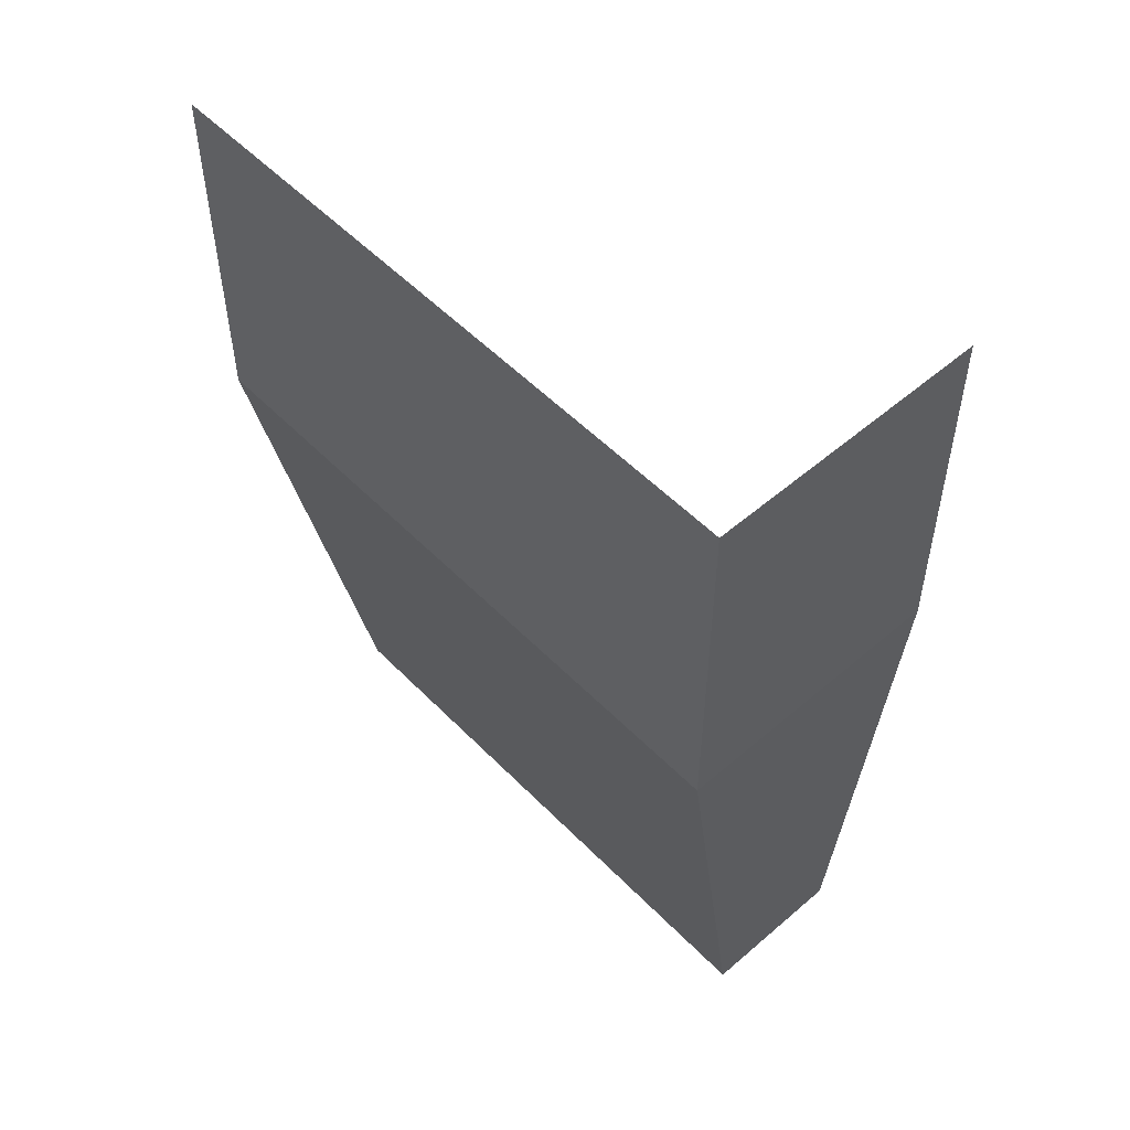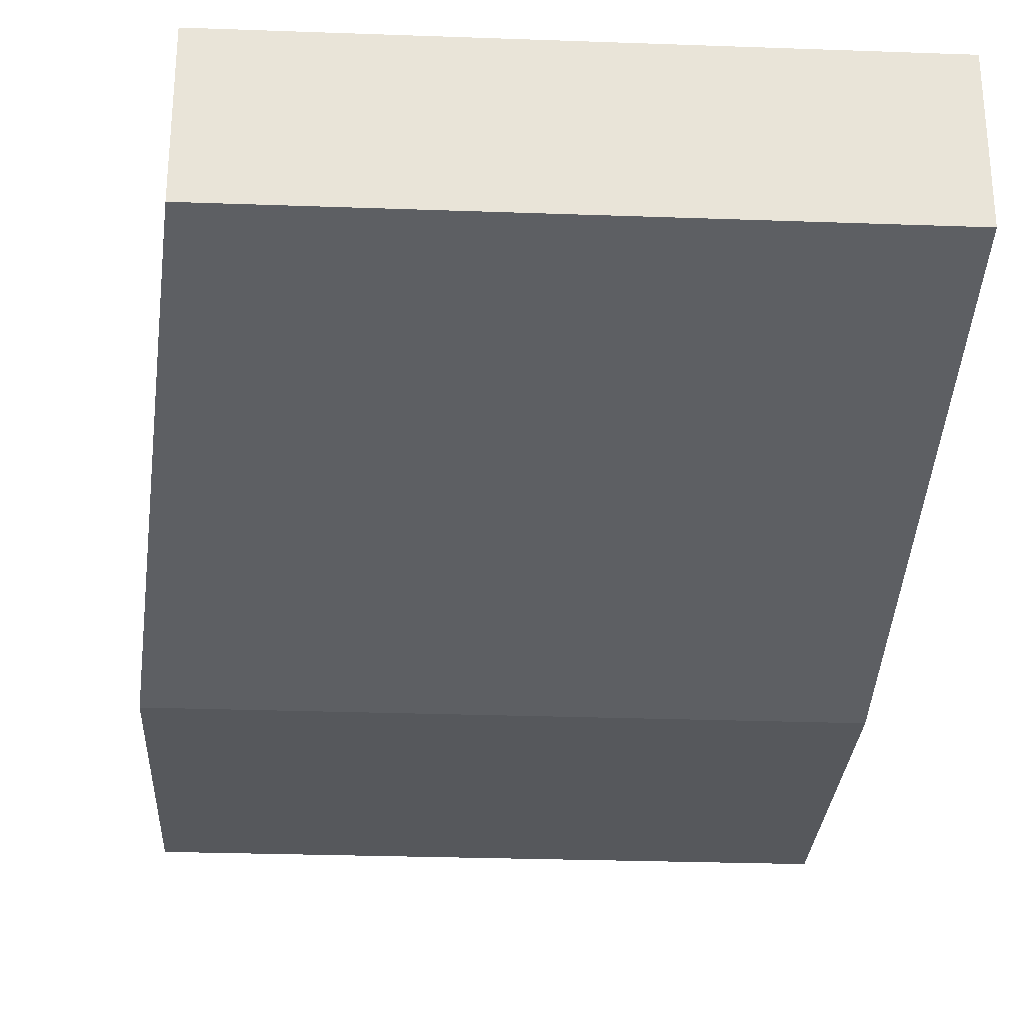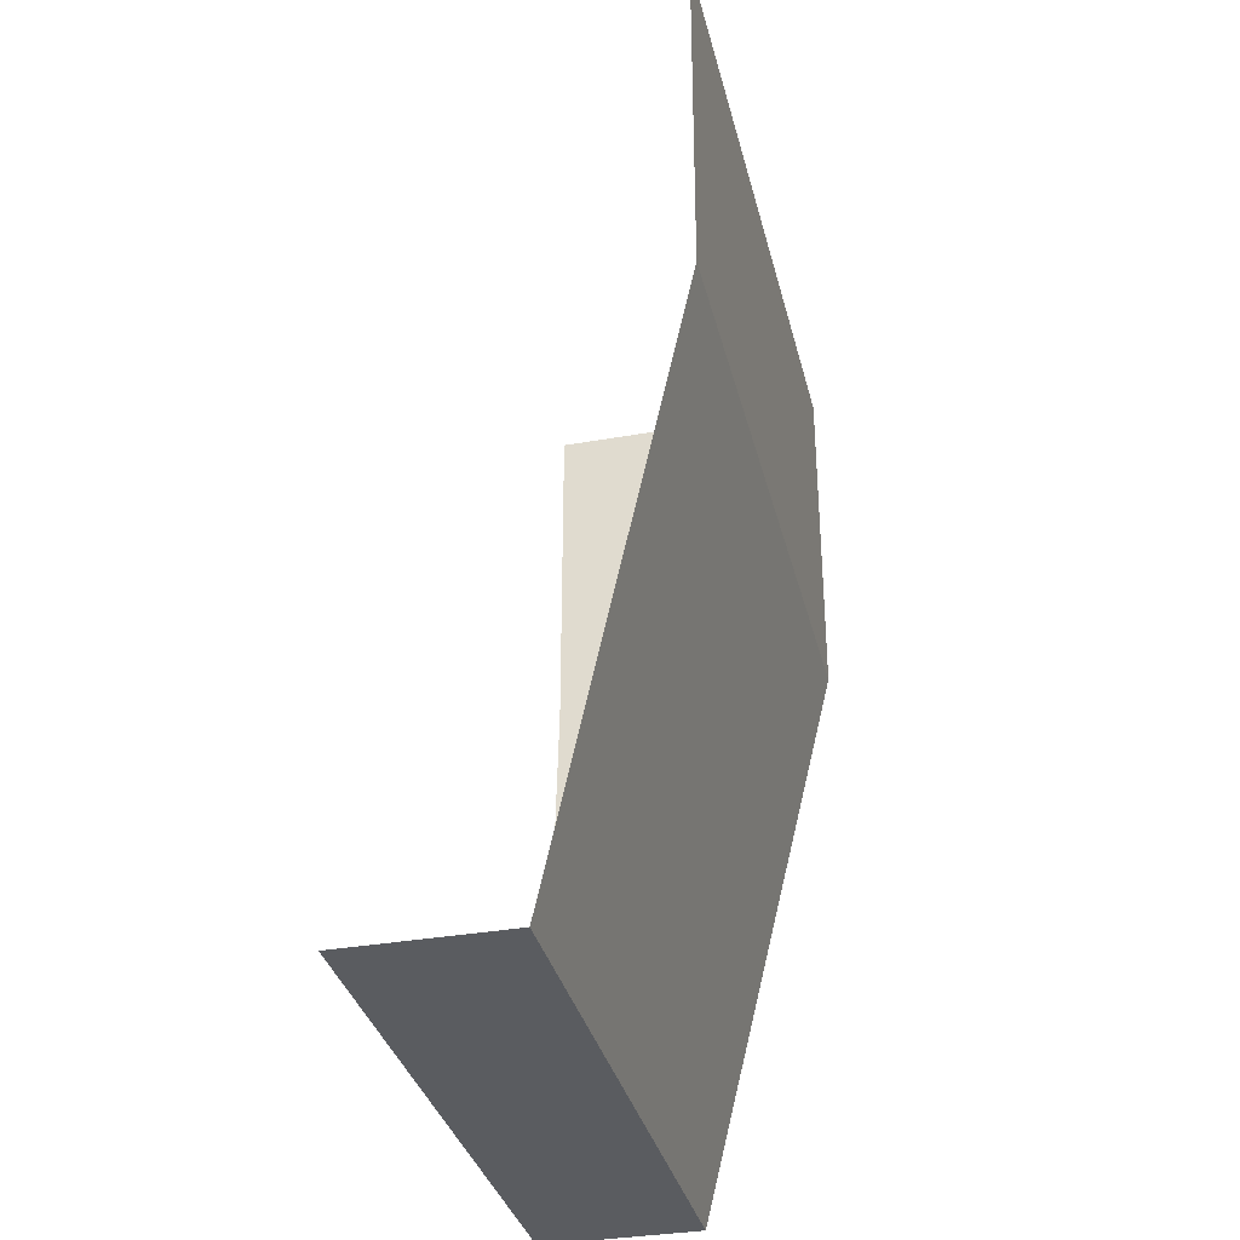
<metadata>
{"format":"obj","ext":"obj","renderer":"f3d","projection":"perspective","resolution":1024,"background":"white","views":[{"elev":53.0,"azim":-132.7,"up":"+Y"},{"elev":-28.1,"azim":-3.1,"up":"+Z"},{"elev":-34.4,"azim":103.5,"up":"+Y"}]}
</metadata>
<code>
g pb_Mesh213786
v -30.75 8.625 0
v -30.67 7.667 -0.6042
v -30.75 8.625 -0.9062
v -31 11.5 0
v -30.5 5.75 0
v -30.5 5.75 -0.9062
v -30.5 5.75 -1.812
v -30.83 9.583 -1.312
v -31 11.5 -1.062
v -30.75 8.625 -1.969
v -31 11.5 -2.125
v -30.25 2.875 0
v -30.17 1.917 -0.5
v -30.25 2.875 -0.75
v -30 0 0
v -30 0 -0.75
v -30 0 -1.5
v -30.33 3.833 -1.104
v -30.25 2.875 -1.656
v -30.17 1.917 -2.104
v -30 0 -2.25
v -30 0 -3
v -30.25 2.875 -2.406
v -30.33 3.833 -2.812
v -30.5 5.75 -2.719
v -30.25 2.875 -3.312
v -30.5 5.75 -3.625
v -30.67 7.667 -2.521
v -30.75 8.625 -2.875
v -30.83 9.583 -3.333
v -31 11.5 -3.188
v -30.75 8.625 -3.938
v -31 11.5 -4.25
v -30.17 1.917 -3.708
v -30 0 -3.75
v -30 0 -4.5
v -30.25 2.875 -4.062
v -30.33 3.833 -4.521
v -30.5 5.75 -4.531
v -30.25 2.875 -4.969
v -30.5 5.75 -5.438
v -30 0 -5.25
v -30.17 1.917 -5.312
v -30 0 -6
v -30.25 2.875 -5.719
v -30.33 3.833 -6.229
v -30.5 5.75 -6.344
v -30.25 2.875 -6.625
v -30.5 5.75 -7.25
v -30.67 7.667 -6.354
v -30.75 8.625 -5.906
v -30.75 8.625 -6.812
v -31 11.5 -6.375
v -30.83 9.583 -7.375
v -31 11.5 -7.438
v -30.75 8.625 -7.875
v -31 11.5 -8.5
v -30.67 7.667 -4.438
v -30.75 8.625 -4.844
v -30.83 9.583 -5.354
v -31 11.5 -5.312
v -31.17 13.42 -5.167
v -31.25 14.38 -4.562
v -31.25 14.38 -5.625
v -31.5 17.25 -4.875
v -31.33 15.33 -6.188
v -31.5 17.25 -6.094
v -31.25 14.38 -6.844
v -31.5 17.25 -7.312
v -31.17 13.42 -7.396
v -31.25 14.38 -7.906
v -31.33 15.33 -8.521
v -31.5 17.25 -8.531
v -31.25 14.38 -9.125
v -31.5 17.25 -9.75
v -31.67 19.17 -8.438
v -31.75 20.12 -7.781
v -31.75 20.12 -9
v -32 23 -8.25
v -31.83 21.08 -9.667
v -32 23 -9.625
v -31.75 20.12 -10.38
v -32 23 -11
v -31.67 19.17 -5.896
v -31.75 20.12 -5.188
v -31.75 20.12 -6.406
v -32 23 -5.5
v -31.83 21.08 -7.021
v -32 23 -6.875
v -31.75 20.12 0
v -31.67 19.17 -0.8125
v -31.75 20.12 -1.219
v -32 23 0
v -31.5 17.25 0
v -31.5 17.25 -1.219
v -31.5 17.25 -2.438
v -31.83 21.08 -1.729
v -32 23 -1.375
v -31.75 20.12 -2.594
v -32 23 -2.75
v -31.25 14.38 0
v -31.17 13.42 -0.7083
v -31.25 14.38 -1.062
v -31.33 15.33 -1.521
v -31.25 14.38 -2.281
v -31.17 13.42 -2.938
v -31.25 14.38 -3.344
v -31.33 15.33 -3.854
v -31.5 17.25 -3.656
v -31.67 19.17 -3.354
v -31.75 20.12 -3.812
v -31.83 21.08 -4.375
v -32 23 -4.125
v -31 11.5 -8.5
v -28.83 9.583 -8.083
v -28 11.5 -8.5
v -30.75 8.625 -7.875
v -27.75 8.625 -7.875
v -30.5 5.75 -7.25
v -25 11.5 -8.5
v -24.81 8.625 -7.875
v -26.71 7.667 -7.667
v -27.56 5.75 -7.25
v -24.62 5.75 -7.25
v -28.38 3.833 -6.833
v -30.25 2.875 -6.625
v -27.31 2.875 -6.625
v -30 0 -6
v -24.44 2.875 -6.625
v -26.29 1.917 -6.417
v -27.12 0 -6
v -24.25 0 -6
v -22.54 3.833 -6.833
v -21.69 5.75 -7.25
v -21.5 2.875 -6.625
v -18.75 5.75 -7.25
v -18.62 2.875 -6.625
v -20.5 1.917 -6.417
v -21.38 0 -6
v -18.5 0 -6
v -22.88 9.583 -8.083
v -22 11.5 -8.5
v -21.81 8.625 -7.875
v -19 11.5 -8.5
v -18.88 8.625 -7.875
v -20.79 7.667 -7.667
v -16.92 9.583 -8.083
v -16 11.5 -8.5
v -15.88 8.625 -7.875
v -13 11.5 -8.5
v -12.94 8.625 -7.875
v -14.88 7.667 -7.667
v -15.81 5.75 -7.25
v -12.88 5.75 -7.25
v -16.71 3.833 -6.833
v -15.69 2.875 -6.625
v -12.81 2.875 -6.625
v -14.71 1.917 -6.417
v -15.62 0 -6
v -12.75 0 -6
v -10.88 3.833 -6.833
v -9.938 5.75 -7.25
v -9.875 2.875 -6.625
v -7 5.75 -7.25
v -9.875 0 -6
v -8.917 1.917 -6.417
v -7 0 -6
v -7 2.875 -6.625
v -10.96 9.583 -8.083
v -10 11.5 -8.5
v -9.938 8.625 -7.875
v -7 11.5 -8.5
v -8.958 7.667 -7.667
v -7 8.625 -7.875
v -19.5 23 -11
v -17.33 21.08 -10.58
v -16.38 23 -11
v -19.38 20.12 -10.38
v -16.25 20.12 -10.38
v -19.25 17.25 -9.75
v -13.25 23 -11
v -13.19 20.12 -10.38
v -15.21 19.17 -10.17
v -16.19 17.25 -9.75
v -13.12 17.25 -9.75
v -17.12 15.33 -9.333
v -19.12 14.38 -9.125
v -16.06 14.38 -9.125
v -13.06 14.38 -9.125
v -15.04 13.42 -8.917
v -11.04 15.33 -9.333
v -10.06 17.25 -9.75
v -10 14.38 -9.125
v -7 17.25 -9.75
v -9 13.42 -8.917
v -7 14.38 -9.125
v -11.12 21.08 -10.58
v -10.12 23 -11
v -10.06 20.12 -10.38
v -7 23 -11
v -9.042 19.17 -10.17
v -7 20.12 -10.38
v -32 23 -11
v -29.75 21.08 -10.58
v -28.88 23 -11
v -31.75 20.12 -10.38
v -28.62 20.12 -10.38
v -31.5 17.25 -9.75
v -25.75 23 -11
v -25.56 20.12 -10.38
v -27.54 19.17 -10.17
v -28.44 17.25 -9.75
v -25.38 17.25 -9.75
v -29.29 15.33 -9.333
v -31.25 14.38 -9.125
v -28.19 14.38 -9.125
v -25.19 14.38 -9.125
v -27.12 13.42 -8.917
v -23.21 15.33 -9.333
v -22.31 17.25 -9.75
v -22.12 14.38 -9.125
v -21.08 13.42 -8.917
v -23.54 21.08 -10.58
v -22.62 23 -11
v -22.44 20.12 -10.38
v -21.38 19.17 -10.17
v -12.75 0 -4.5
v -15.62 0 -5.25
v -15.62 0 -4.5
v -16.58 0 -5
v -18.5 0 -6
v -18.5 0 -5.25
v -18.5 0 -4.5
v -14.67 0 -5.5
v -12.75 0 -5.25
v -12.75 0 -6
v -15.62 0 -6
v -12.75 0 -3
v -15.62 0 -3.75
v -15.62 0 -3
v -16.58 0 -3.5
v -18.5 0 -3.75
v -18.5 0 -3
v -14.67 0 -4
v -12.75 0 -3.75
v -7 0 -3
v -9.875 0 -3.75
v -9.875 0 -3
v -10.83 0 -3.5
v -8.917 0 -4
v -7 0 -3.75
v -7 0 -4.5
v -9.875 0 -4.5
v -9.875 0 -5.25
v -10.83 0 -5
v -8.917 0 -5.5
v -7 0 -5.25
v -7 0 -6
v -9.875 0 -6
v -24.25 0 -4.5
v -27.12 0 -5.25
v -27.12 0 -4.5
v -28.08 0 -5
v -30 0 -6
v -30 0 -5.25
v -30 0 -4.5
v -26.17 0 -5.5
v -24.25 0 -5.25
v -24.25 0 -6
v -27.12 0 -6
v -24.25 0 -3
v -27.12 0 -3.75
v -27.12 0 -3
v -28.08 0 -3.5
v -30 0 -3.75
v -30 0 -3
v -26.17 0 -4
v -24.25 0 -3.75
v -21.38 0 -3.75
v -21.38 0 -3
v -22.33 0 -3.5
v -20.42 0 -4
v -21.38 0 -4.5
v -21.38 0 -5.25
v -22.33 0 -5
v -20.42 0 -5.5
v -21.38 0 -6
v -24.25 0 -1.5
v -27.12 0 -2.25
v -27.12 0 -1.5
v -28.08 0 -2
v -30 0 -2.25
v -30 0 -1.5
v -26.17 0 -2.5
v -24.25 0 -2.25
v -24.25 0 0
v -27.12 0 -0.75
v -27.12 0 0
v -28.08 0 -0.5
v -30 0 -0.75
v -30 0 0
v -26.17 0 -1
v -24.25 0 -0.75
v -18.5 0 0
v -21.38 0 -0.75
v -21.38 0 0
v -22.33 0 -0.5
v -20.42 0 -1
v -18.5 0 -0.75
v -18.5 0 -1.5
v -21.38 0 -1.5
v -21.38 0 -2.25
v -22.33 0 -2
v -20.42 0 -2.5
v -18.5 0 -2.25
v -12.75 0 -1.5
v -15.62 0 -2.25
v -15.62 0 -1.5
v -16.58 0 -2
v -14.67 0 -2.5
v -12.75 0 -2.25
v -12.75 0 0
v -15.62 0 -0.75
v -15.62 0 0
v -16.58 0 -0.5
v -14.67 0 -1
v -12.75 0 -0.75
v -7 0 0
v -9.875 0 -0.75
v -9.875 0 0
v -10.83 0 -0.5
v -8.917 0 -1
v -7 0 -0.75
v -7 0 -1.5
v -9.875 0 -1.5
v -9.875 0 -2.25
v -10.83 0 -2
v -8.917 0 -2.5
v -7 0 -2.25
v -7 36.86 -11
v -10.12 23 -11
v -7 23 -11
v -10.12 36.86 -11
v -13.25 23 -11
v -13.25 36.86 -11
v -16.38 23 -11
v -16.37 36.86 -11
v -16.37 36.86 -11
v -19.5 23 -11
v -16.38 23 -11
v -19.5 36.86 -11
v -19.5 36.86 -11
v -22.62 23 -11
v -19.5 23 -11
v -22.62 36.86 -11
v -22.62 36.86 -11
v -25.75 23 -11
v -22.62 23 -11
v -25.75 36.86 -11
v -25.75 36.86 -11
v -28.88 23 -11
v -25.75 23 -11
v -28.87 36.86 -11
v -28.87 36.86 -11
v -32 23 -11
v -28.88 23 -11
v -32 36.86 -11
v -32 36.86 -11
v -32 23 -9.625
v -32 23 -11
v -32 36.86 -9.625
v -32 23 -8.25
v -32 36.86 -8.25
v -32 23 -6.875
v -32 36.86 -6.875
v -32 23 -5.5
v -32 36.86 -5.5
v -32 23 -4.125
v -32 36.86 -4.125
v -32 23 -2.75
v -32 36.86 -2.75
v -32 23 -1.375
v -32 36.86 -1.375
v -32 23 0
v -32 36.86 4.578e-05
g pb_Mesh213786_0
f 3 2 1
f 3 1 4
f 1 2 5
f 2 6 5
f 2 7 6
f 3 7 2
f 4 8 3
f 4 9 8
f 10 7 3
f 8 10 3
f 11 10 8
f 11 8 9
f 14 13 12
f 14 12 5
f 12 13 15
f 13 16 15
f 13 17 16
f 14 17 13
f 5 18 14
f 5 6 18
f 19 17 14
f 18 19 14
f 7 19 18
f 7 18 6
f 19 20 17
f 20 21 17
f 20 22 21
f 20 23 22
f 23 20 19
f 7 23 19
f 7 24 23
f 7 25 24
f 26 22 23
f 24 26 23
f 27 26 24
f 27 24 25
f 10 28 7
f 28 25 7
f 28 27 25
f 28 29 27
f 29 28 10
f 11 29 10
f 11 30 29
f 11 31 30
f 32 27 29
f 30 32 29
f 33 32 30
f 33 30 31
f 26 34 22
f 34 35 22
f 34 36 35
f 34 37 36
f 37 34 26
f 27 37 26
f 38 37 27
f 39 38 27
f 40 36 37
f 38 40 37
f 41 40 38
f 39 41 38
f 36 43 42
f 40 43 36
f 43 44 42
f 45 44 43
f 45 43 40
f 41 45 40
f 46 45 41
f 47 46 41
f 48 44 45
f 46 48 45
f 49 48 46
f 47 49 46
f 41 50 47
f 51 50 41
f 50 49 47
f 52 49 50
f 52 50 51
f 53 52 51
f 54 52 53
f 55 54 53
f 56 49 52
f 54 56 52
f 57 56 54
f 55 57 54
f 32 58 27
f 58 39 27
f 58 41 39
f 58 59 41
f 59 58 32
f 33 59 32
f 33 60 59
f 33 61 60
f 51 41 59
f 60 51 59
f 53 51 60
f 53 60 61
f 63 62 33
f 62 61 33
f 62 53 61
f 62 64 53
f 64 62 63
f 65 64 63
f 65 66 64
f 65 67 66
f 68 53 64
f 66 68 64
f 69 68 66
f 69 66 67
f 68 70 53
f 70 55 53
f 70 57 55
f 70 71 57
f 71 70 68
f 69 71 68
f 72 71 69
f 73 72 69
f 74 57 71
f 72 74 71
f 75 74 72
f 73 75 72
f 77 76 69
f 76 73 69
f 76 75 73
f 76 78 75
f 78 76 77
f 79 78 77
f 79 80 78
f 79 81 80
f 82 75 78
f 80 82 78
f 83 82 80
f 83 80 81
f 85 84 65
f 84 67 65
f 84 69 67
f 84 86 69
f 86 84 85
f 87 86 85
f 87 88 86
f 87 89 88
f 77 69 86
f 88 77 86
f 79 77 88
f 79 88 89
f 92 91 90
f 92 90 93
f 90 91 94
f 91 95 94
f 91 96 95
f 92 96 91
f 93 97 92
f 93 98 97
f 99 96 92
f 97 99 92
f 100 99 97
f 100 97 98
f 103 102 101
f 103 101 94
f 101 102 4
f 102 9 4
f 102 11 9
f 103 11 102
f 94 104 103
f 94 95 104
f 105 11 103
f 104 105 103
f 96 105 104
f 96 104 95
f 105 106 11
f 106 31 11
f 106 33 31
f 106 107 33
f 107 106 105
f 96 107 105
f 96 108 107
f 96 109 108
f 63 33 107
f 108 63 107
f 65 63 108
f 65 108 109
f 99 110 96
f 110 109 96
f 110 65 109
f 110 111 65
f 111 110 99
f 100 111 99
f 100 112 111
f 100 113 112
f 85 65 111
f 112 85 111
f 87 85 112
f 87 112 113
f 116 115 114
f 115 117 114
f 118 117 115
f 118 119 117
f 118 115 116
f 120 118 116
f 121 118 120
f 122 118 121
f 123 119 118
f 122 123 118
f 124 123 122
f 124 122 121
f 123 125 119
f 125 126 119
f 127 126 125
f 127 128 126
f 127 125 123
f 124 127 123
f 129 127 124
f 130 127 129
f 131 128 127
f 130 131 127
f 132 131 130
f 132 130 129
f 134 133 124
f 133 129 124
f 135 129 133
f 135 132 129
f 135 133 134
f 136 135 134
f 137 135 136
f 138 135 137
f 139 132 135
f 138 139 135
f 140 139 138
f 140 138 137
f 142 141 120
f 141 121 120
f 143 121 141
f 143 124 121
f 143 141 142
f 144 143 142
f 145 143 144
f 146 143 145
f 134 124 143
f 146 134 143
f 136 134 146
f 136 146 145
f 148 147 144
f 147 145 144
f 149 145 147
f 149 136 145
f 149 147 148
f 150 149 148
f 151 149 150
f 152 149 151
f 153 136 149
f 152 153 149
f 154 153 152
f 154 152 151
f 153 155 136
f 155 137 136
f 156 137 155
f 156 140 137
f 156 155 153
f 154 156 153
f 157 156 154
f 158 156 157
f 159 140 156
f 158 159 156
f 160 159 158
f 160 158 157
f 162 161 154
f 161 157 154
f 163 157 161
f 163 160 157
f 163 161 162
f 164 163 162
f 163 165 160
f 166 165 163
f 167 165 166
f 168 167 166
f 168 163 164
f 168 166 163
f 170 169 150
f 169 151 150
f 171 151 169
f 171 154 151
f 171 169 170
f 172 171 170
f 171 162 154
f 173 162 171
f 164 162 173
f 174 164 173
f 174 171 172
f 173 171 174
f 177 176 175
f 176 178 175
f 179 178 176
f 179 180 178
f 179 176 177
f 181 179 177
f 182 179 181
f 183 179 182
f 184 180 179
f 183 184 179
f 185 184 183
f 185 183 182
f 184 186 180
f 186 187 180
f 188 187 186
f 188 144 187
f 188 186 184
f 185 188 184
f 189 188 185
f 190 188 189
f 148 144 188
f 190 148 188
f 150 148 190
f 150 190 189
f 192 191 185
f 191 189 185
f 193 189 191
f 193 150 189
f 193 191 192
f 194 193 192
f 193 170 150
f 195 170 193
f 172 170 195
f 196 172 195
f 196 193 194
f 196 195 193
f 198 197 181
f 197 182 181
f 199 182 197
f 199 185 182
f 199 197 198
f 200 199 198
f 199 192 185
f 201 192 199
f 194 192 201
f 202 194 201
f 202 199 200
f 202 201 199
f 205 204 203
f 204 206 203
f 207 206 204
f 207 208 206
f 207 204 205
f 209 207 205
f 210 207 209
f 211 207 210
f 212 208 207
f 211 212 207
f 213 212 211
f 213 211 210
f 212 214 208
f 214 215 208
f 216 215 214
f 216 114 215
f 216 214 212
f 213 216 212
f 217 216 213
f 218 216 217
f 116 114 216
f 218 116 216
f 120 116 218
f 120 218 217
f 220 219 213
f 219 217 213
f 221 217 219
f 221 120 217
f 221 219 220
f 180 221 220
f 187 221 180
f 222 221 187
f 142 120 221
f 222 142 221
f 144 142 222
f 144 222 187
f 224 223 209
f 223 210 209
f 225 210 223
f 225 213 210
f 225 223 224
f 175 225 224
f 178 225 175
f 226 225 178
f 220 213 225
f 226 220 225
f 180 220 226
f 180 226 178
g pb_Mesh213786_1
f 229 228 227
f 230 228 229
f 231 228 230
f 231 230 232
f 233 230 229
f 233 232 230
f 228 234 227
f 234 235 227
f 234 236 235
f 237 236 234
f 228 237 234
f 231 237 228
f 240 239 238
f 241 239 240
f 233 239 241
f 233 241 242
f 243 241 240
f 243 242 241
f 239 244 238
f 244 245 238
f 244 227 245
f 229 227 244
f 239 229 244
f 233 229 239
f 248 247 246
f 249 247 248
f 227 247 249
f 227 249 245
f 238 249 248
f 238 245 249
f 247 250 246
f 250 251 246
f 250 252 251
f 253 252 250
f 247 253 250
f 227 253 247
f 253 254 252
f 255 254 253
f 236 254 255
f 236 255 235
f 227 255 253
f 227 235 255
f 254 256 252
f 256 257 252
f 256 258 257
f 259 258 256
f 254 259 256
f 236 259 254
f 262 261 260
f 263 261 262
f 264 261 263
f 264 263 265
f 266 263 262
f 266 265 263
f 261 267 260
f 267 268 260
f 267 269 268
f 270 269 267
f 261 270 267
f 264 270 261
f 273 272 271
f 274 272 273
f 266 272 274
f 266 274 275
f 276 274 273
f 276 275 274
f 272 277 271
f 277 278 271
f 277 260 278
f 262 260 277
f 272 262 277
f 266 262 272
f 280 279 243
f 281 279 280
f 260 279 281
f 260 281 278
f 271 281 280
f 271 278 281
f 279 282 243
f 282 242 243
f 282 233 242
f 283 233 282
f 279 283 282
f 260 283 279
f 283 284 233
f 285 284 283
f 269 284 285
f 269 285 268
f 260 285 283
f 260 268 285
f 284 286 233
f 286 232 233
f 286 231 232
f 287 231 286
f 284 287 286
f 269 287 284
f 290 289 288
f 291 289 290
f 276 289 291
f 276 291 292
f 293 291 290
f 293 292 291
f 289 294 288
f 294 295 288
f 294 271 295
f 273 271 294
f 289 273 294
f 276 273 289
f 298 297 296
f 299 297 298
f 293 297 299
f 293 299 300
f 301 299 298
f 301 300 299
f 297 302 296
f 302 303 296
f 302 288 303
f 290 288 302
f 297 290 302
f 293 290 297
f 306 305 304
f 307 305 306
f 288 305 307
f 288 307 303
f 296 307 306
f 296 303 307
f 305 308 304
f 308 309 304
f 308 310 309
f 311 310 308
f 305 311 308
f 288 311 305
f 311 312 310
f 313 312 311
f 271 312 313
f 271 313 295
f 288 313 311
f 288 295 313
f 312 314 310
f 314 315 310
f 314 243 315
f 280 243 314
f 312 280 314
f 271 280 312
f 318 317 316
f 319 317 318
f 243 317 319
f 243 319 315
f 310 319 318
f 310 315 319
f 317 320 316
f 320 321 316
f 320 238 321
f 240 238 320
f 317 240 320
f 243 240 317
f 324 323 322
f 325 323 324
f 310 323 325
f 310 325 309
f 304 325 324
f 304 309 325
f 323 326 322
f 326 327 322
f 326 316 327
f 318 316 326
f 323 318 326
f 310 318 323
f 330 329 328
f 331 329 330
f 316 329 331
f 316 331 327
f 322 331 330
f 322 327 331
f 329 332 328
f 332 333 328
f 332 334 333
f 335 334 332
f 329 335 332
f 316 335 329
f 335 336 334
f 337 336 335
f 238 336 337
f 238 337 321
f 316 337 335
f 316 321 337
f 336 338 334
f 338 339 334
f 338 246 339
f 248 246 338
f 336 248 338
f 238 248 336
g pb_Mesh213786_2
f 342 341 340
f 341 343 340
f 341 344 343
f 344 345 343
f 344 346 345
f 346 347 345
f 350 349 348
f 349 351 348
f 354 353 352
f 353 355 352
f 358 357 356
f 357 359 356
f 362 361 360
f 361 363 360
f 366 365 364
f 365 367 364
f 370 369 368
f 369 371 368
f 369 372 371
f 372 373 371
f 372 374 373
f 374 375 373
f 374 376 375
f 376 377 375
f 376 378 377
f 378 379 377
f 378 380 379
f 380 381 379
f 380 382 381
f 382 383 381
f 382 384 383
f 384 385 383

</code>
